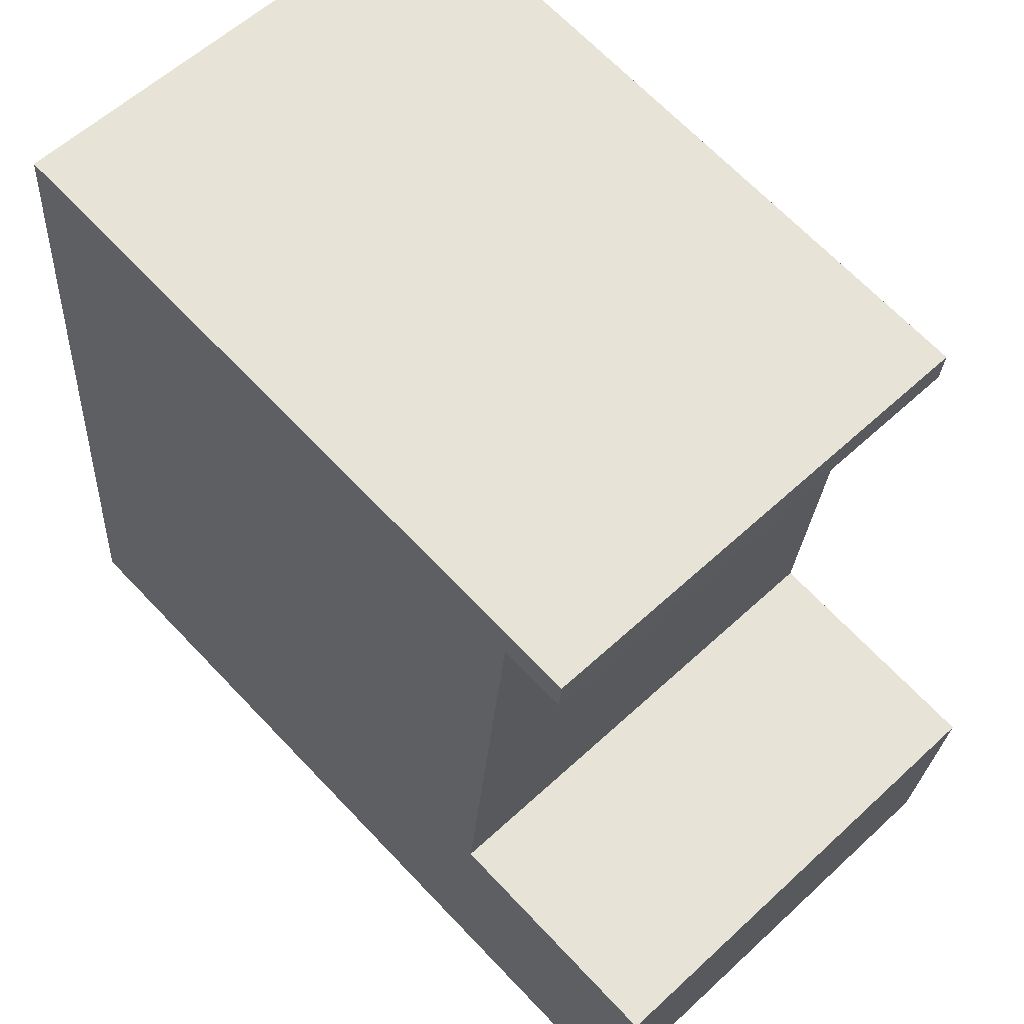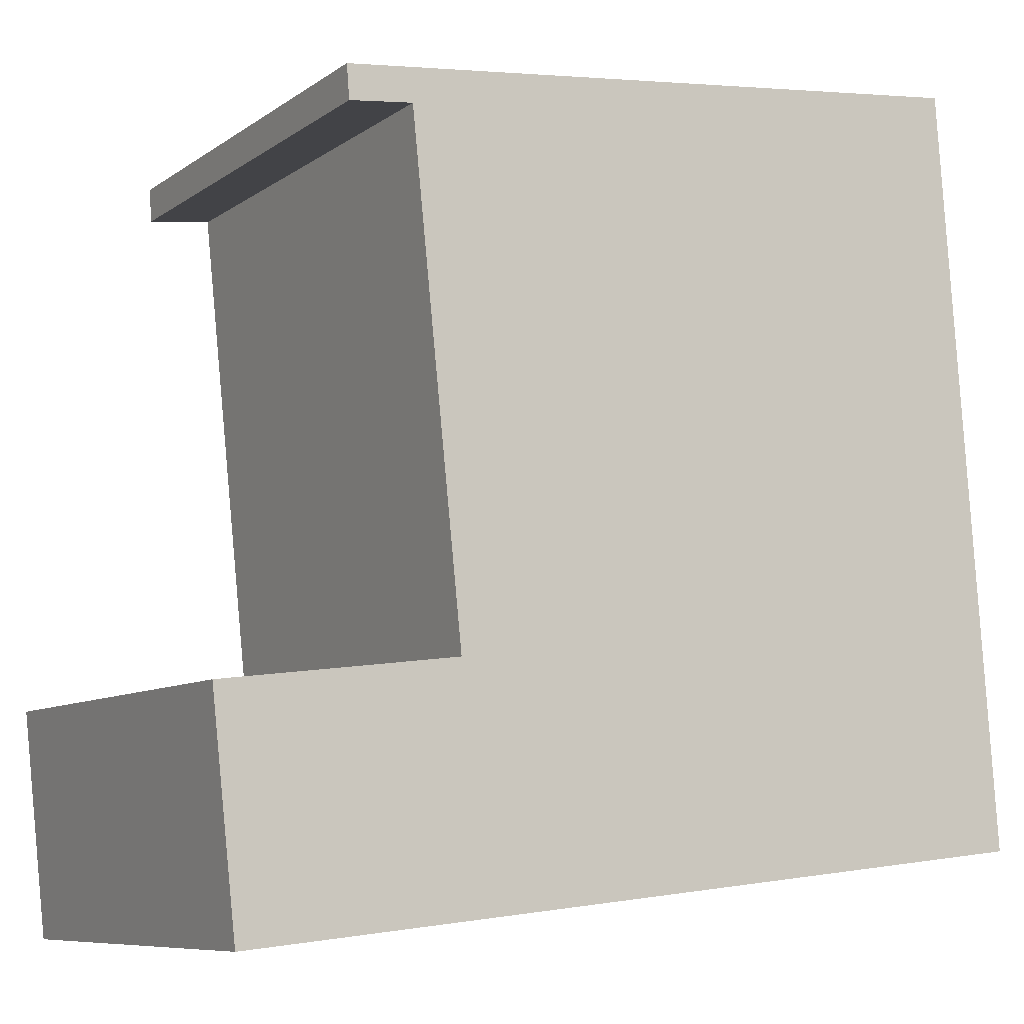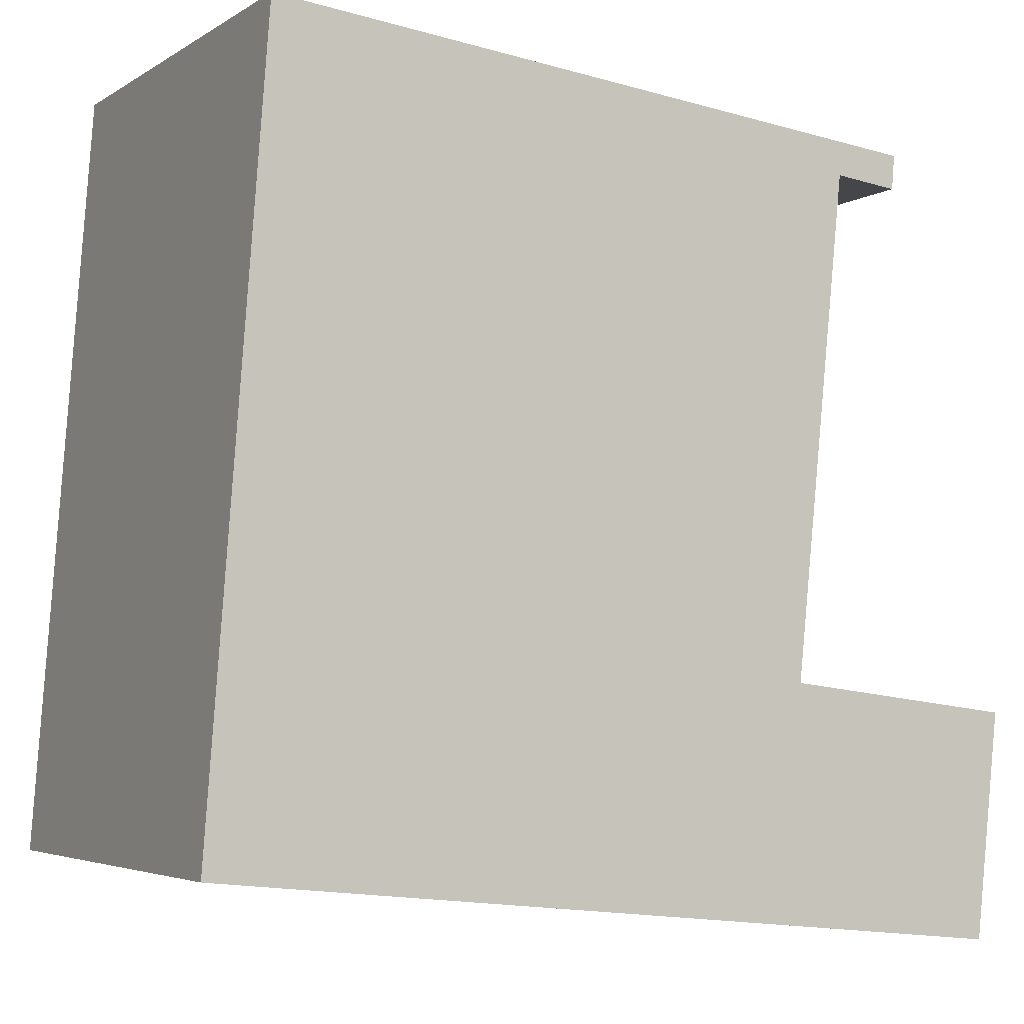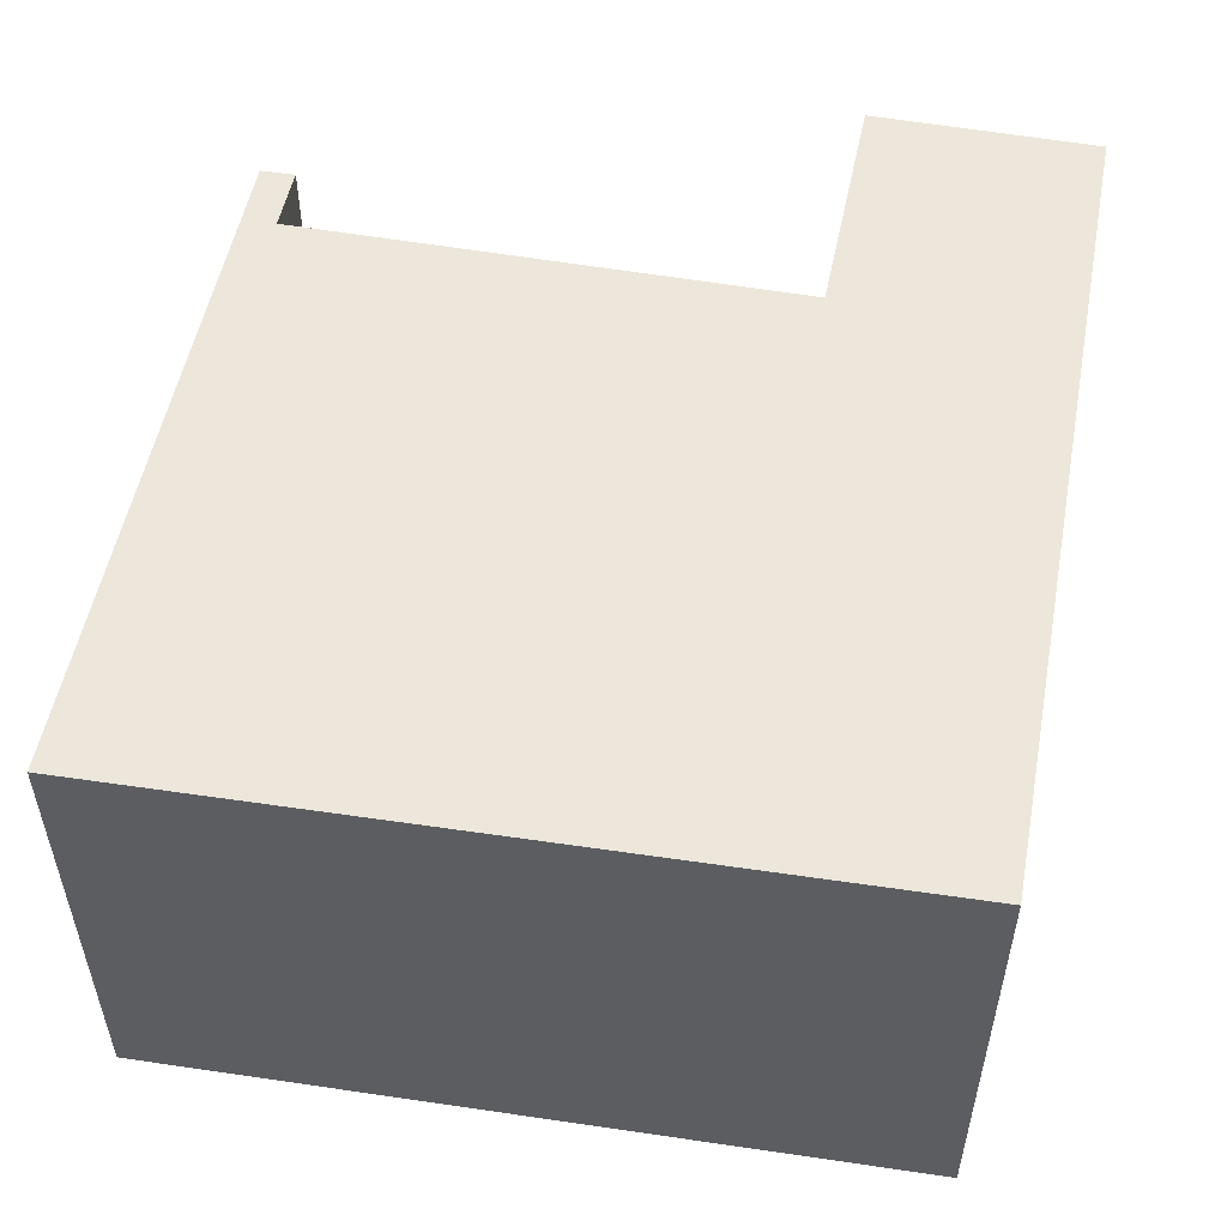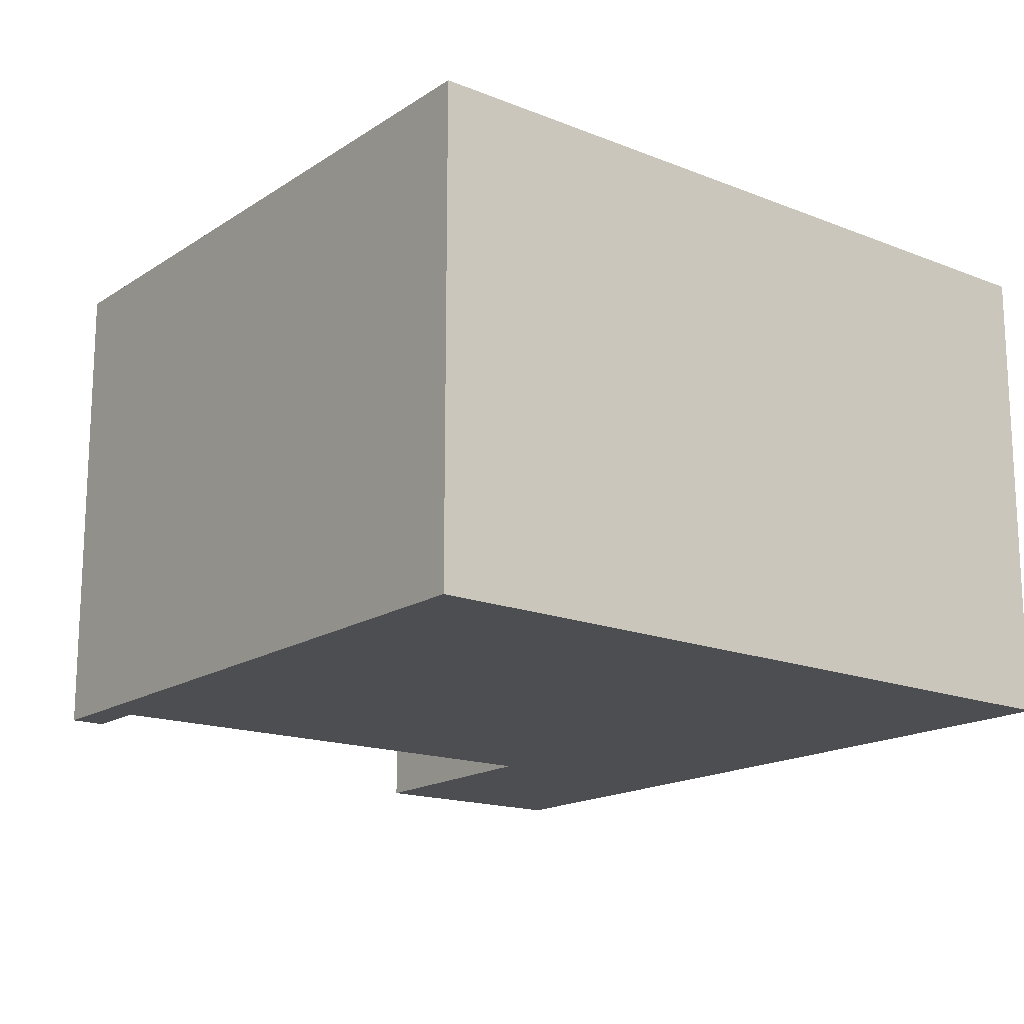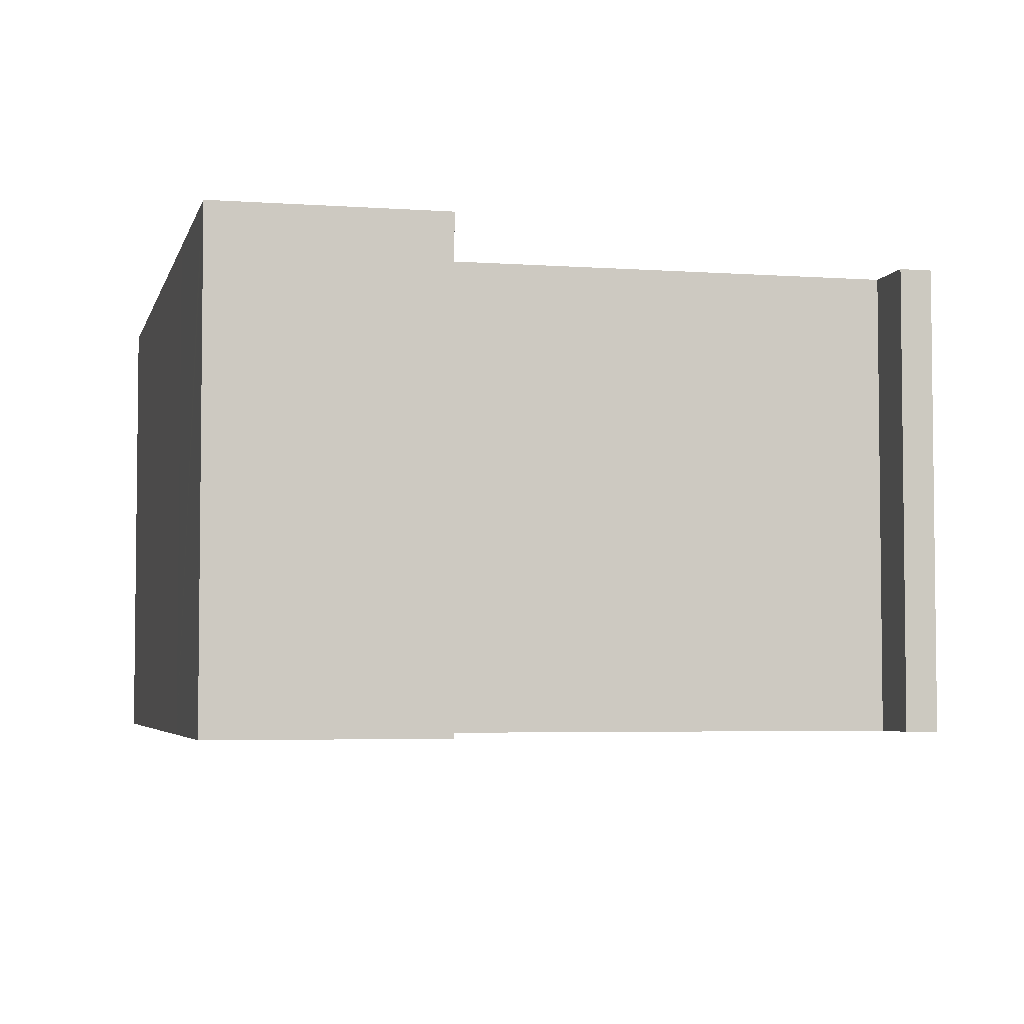
<metadata>
{"format":"obj","ext":"obj","renderer":"f3d","projection":"perspective","resolution":1024,"background":"white","views":[{"elev":58.4,"azim":-133.8,"up":"+Z"},{"elev":-8.4,"azim":-29.8,"up":"+Z"},{"elev":-4.1,"azim":151.7,"up":"+Z"},{"elev":53.3,"azim":94.6,"up":"+Y"},{"elev":-16.5,"azim":46.4,"up":"+Y"},{"elev":-4.3,"azim":-109.2,"up":"+Y"}]}
</metadata>
<code>
v  1.283 5.135 6.002
v  2.003 5.135 5.72
v  1.313 5.135 5.637
v  0 5.135 3.144e-16
v  0.422 5.135 -2.415
v  0.265 5.135 -2.431
v  2.601 5.135 -2.186
v  9.181 5.135 -1.496
v  2.413 5.135 0.3
v  2.565 5.135 0.319
v  8.551 5.135 6.819
v  1.975 5.135 6.08
v  0.265 1.489e-16 -2.431
v  0 0 0
v  2.565 -1.953e-17 0.319
v  2.003 -3.502e-16 5.72
v  1.313 -3.452e-16 5.637
v  1.283 -3.675e-16 6.002
v  2.413 -1.837e-17 0.3
v  8.551 -4.175e-16 6.819
v  1.975 -3.723e-16 6.08
v  9.181 9.16e-17 -1.496
v  2.601 1.339e-16 -2.186
v  0.422 1.479e-16 -2.415
g defaultobject
f 1 2 3
f 4 5 6
f 5 4 7
f 7 4 8
f 8 4 9
f 8 9 10
f 8 10 11
f 11 10 2
f 11 2 1
f 11 1 12
f 13 4 6
f 4 13 14
f 15 2 10
f 2 15 16
f 17 1 3
f 1 17 18
f 14 9 4
f 9 14 10
f 10 14 15
f 15 14 19
f 18 12 1
f 12 18 11
f 11 18 20
f 20 18 21
f 16 3 2
f 3 16 17
f 22 7 8
f 7 22 23
f 7 23 5
f 5 23 6
f 6 23 24
f 6 24 13
f 20 8 11
f 8 20 22
f 17 16 18
f 21 22 20
f 22 21 16
f 16 21 18
f 22 16 15
f 22 15 19
f 22 19 14
f 22 14 23
f 23 14 13
f 23 13 24

</code>
